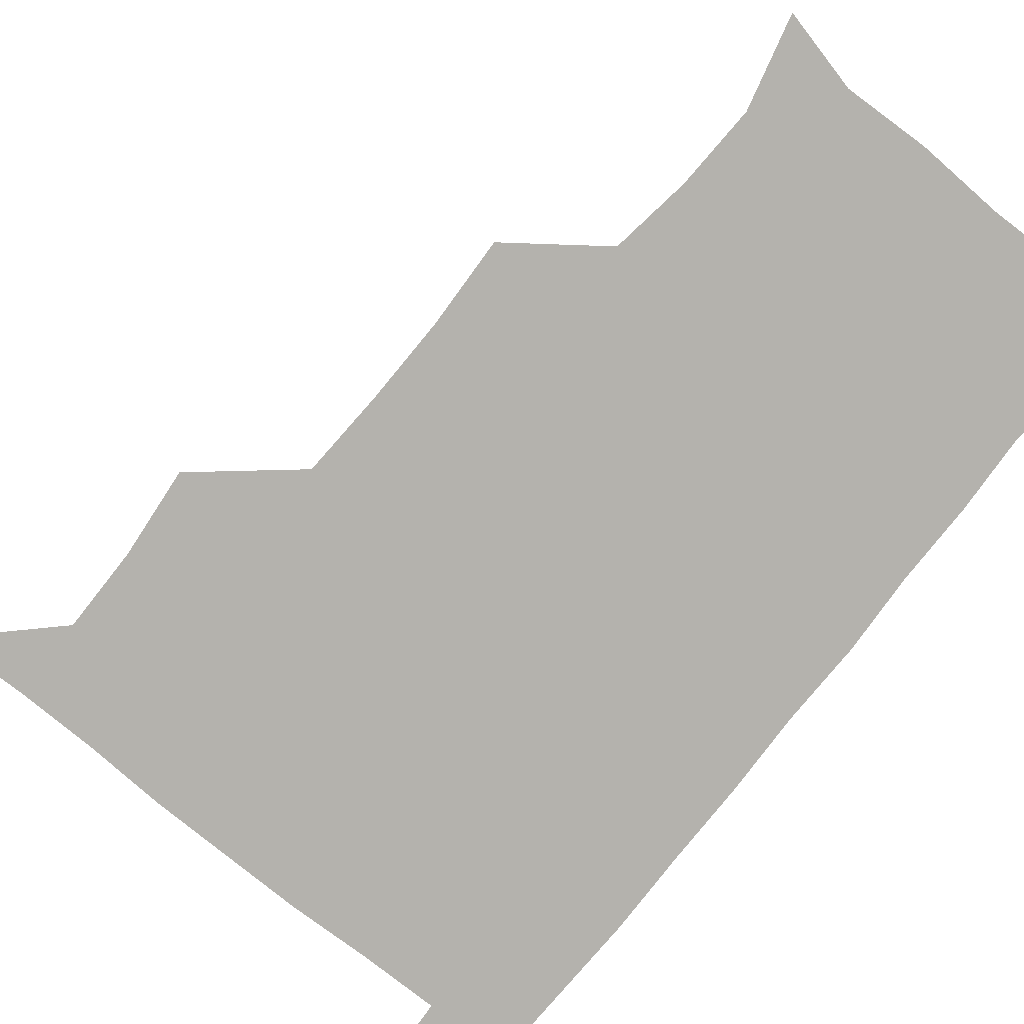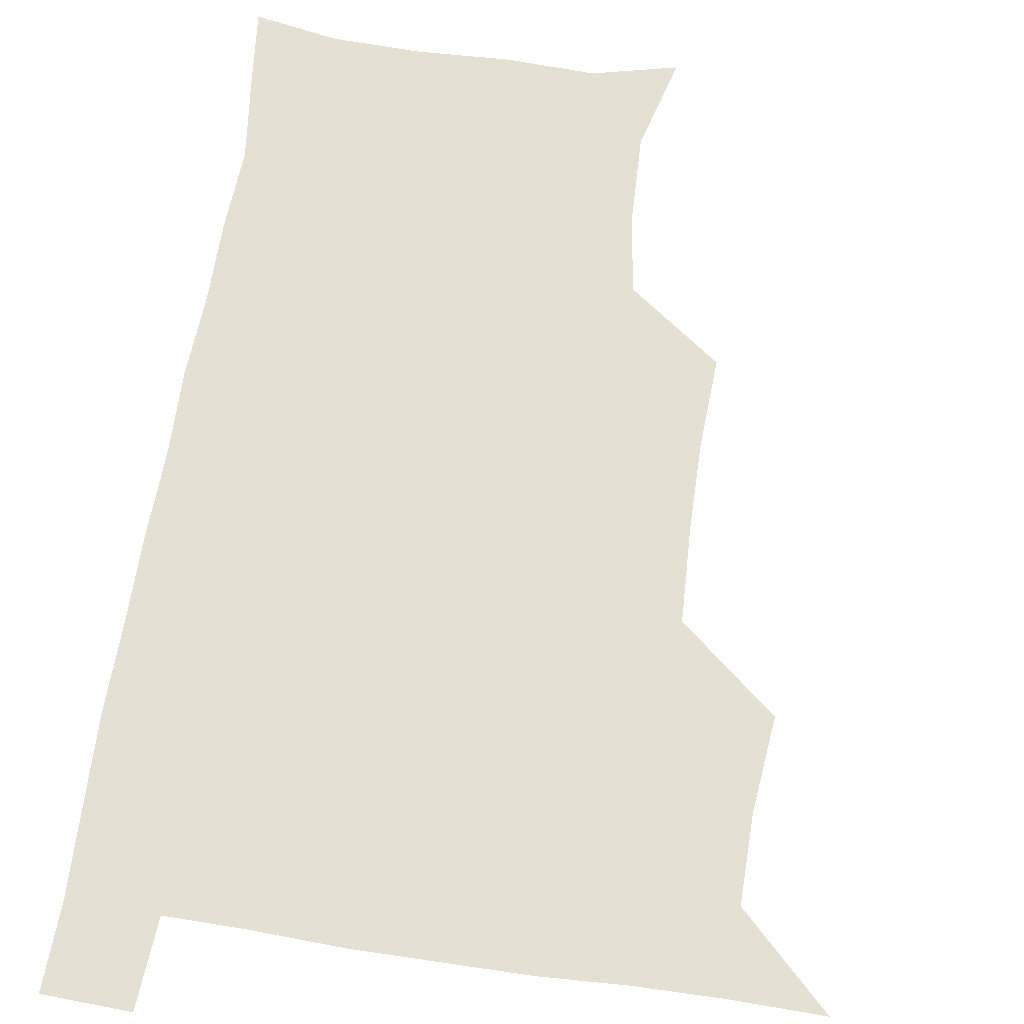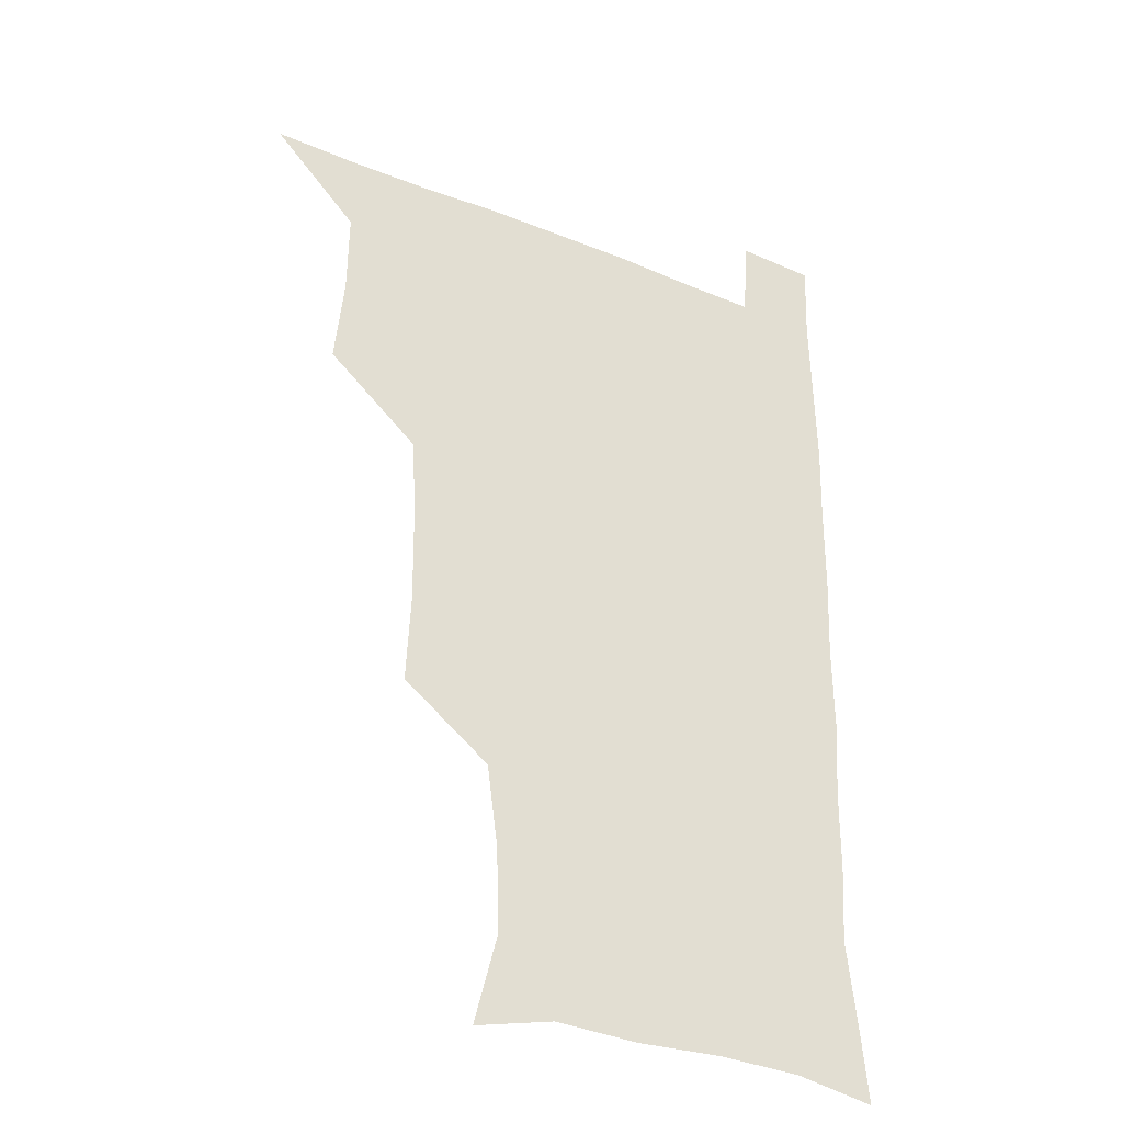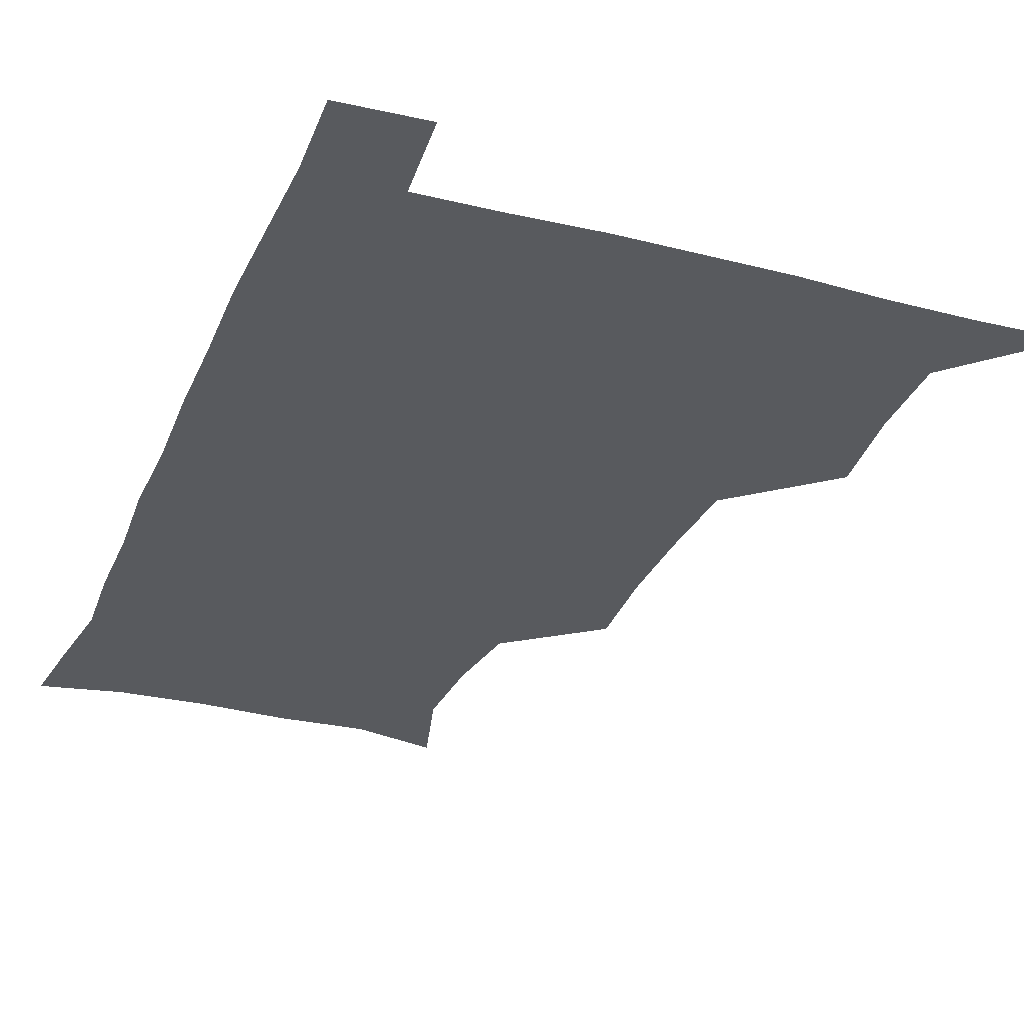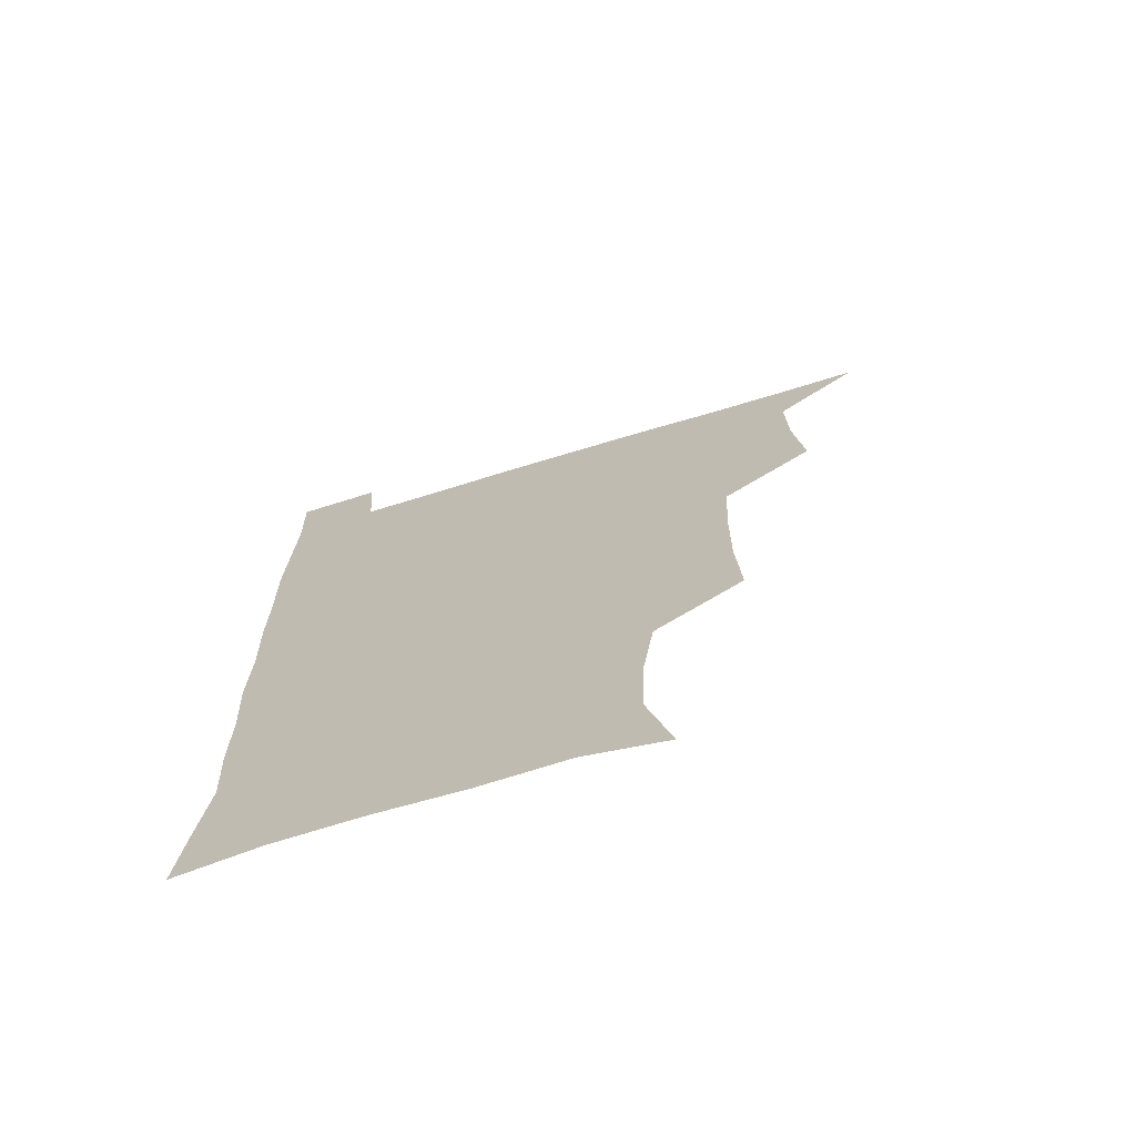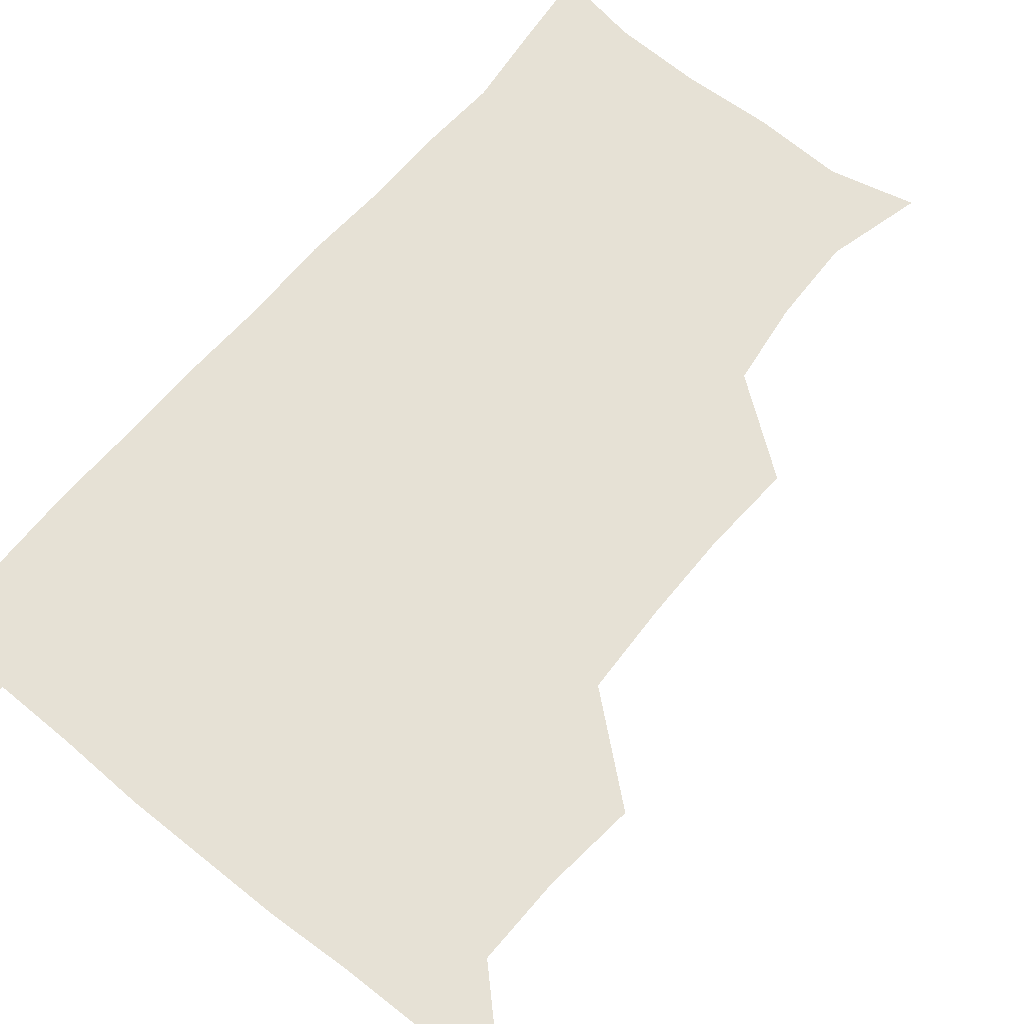
<metadata>
{"format":"obj","ext":"obj","renderer":"f3d","projection":"perspective","resolution":1024,"background":"white","views":[{"elev":-79.5,"azim":-38.8,"up":"+Z"},{"elev":65.5,"azim":-171.3,"up":"+Z"},{"elev":-32.8,"azim":-29.5,"up":"+Y"},{"elev":-30.5,"azim":159.7,"up":"+Z"},{"elev":-71.8,"azim":-163.2,"up":"+Y"},{"elev":64.1,"azim":-140.6,"up":"+Z"}]}
</metadata>
<code>
v 480.1 540.2 0
v 507.3 445.8 0
v 510.7 478.8 0
v 511.1 509.7 0
v 512.1 539.5 0
v 541.2 320.5 0
v 542.8 353.3 0
v 542.4 384.9 0
v 541 417.4 0
v 541.9 450.3 0
v 543.7 481.5 0
v 542.9 510.6 0
v 541.9 539.9 0
v 569.9 202.7 0
v 578.5 236.1 0
v 577.5 266.7 0
v 573.4 296.3 0
v 575.1 332.7 0
v 574.6 363.2 0
v 574 393.3 0
v 573.7 423.4 0
v 573.6 453.2 0
v 573.8 482.4 0
v 573.5 510.6 0
v 571.1 541.3 0
v 599.6 209.8 0
v 604.5 242.7 0
v 603.9 272.9 0
v 603.2 304.8 0
v 603.7 337.9 0
v 602.8 365.9 0
v 603.2 397.2 0
v 602.7 425.3 0
v 602.4 454 0
v 602.6 482.7 0
v 602.2 511.1 0
v 600.7 541.5 0
v 630.8 208.6 0
v 631.9 245.2 0
v 631.4 276.1 0
v 631 307.3 0
v 630.8 337.6 0
v 630.7 366.6 0
v 630.7 396.2 0
v 630.7 426.3 0
v 630.8 454.6 0
v 631 482.8 0
v 631.2 511 0
v 630.1 541.6 0
v 663.3 210.1 0
v 660 244.7 0
v 658.8 276 0
v 658.2 307 0
v 657.8 337.6 0
v 658 366.9 0
v 658.5 395.6 0
v 658.8 424.9 0
v 659.3 453.8 0
v 659.3 483.2 0
v 659.8 511.6 0
v 660.3 540.4 0
v 694.4 209.1 0
v 688.4 242.6 0
v 686.3 273.3 0
v 685.4 304.3 0
v 685.4 334.3 0
v 686.5 363.1 0
v 686.7 393 0
v 687.2 422.8 0
v 687.9 452.3 0
v 687.8 482.3 0
v 688.4 511.3 0
v 689.3 540 0
v 691.3 571.1 0
v 724 203.8 0
v 721.1 231.8 0
v 717.4 262.8 0
v 719 291.3 0
v 719.1 321.9 0
v 720.8 351.7 0
v 720.3 383.3 0
v 721.4 414.1 0
v 721.4 445.7 0
v 722 476.9 0
v 721.2 508.7 0
v 720.3 539.8 0
v 721.2 569.9 0
f 4 5 1
f 9 10 2
f 2 10 3
f 10 11 3
f 3 11 4
f 11 12 4
f 4 12 5
f 12 13 5
f 17 18 6
f 6 18 7
f 18 19 7
f 7 19 8
f 19 20 8
f 8 20 9
f 20 21 9
f 9 21 10
f 21 22 10
f 10 22 11
f 22 23 11
f 11 23 12
f 23 24 12
f 12 24 13
f 24 25 13
f 14 26 15
f 26 27 15
f 15 27 16
f 27 28 16
f 16 28 17
f 28 29 17
f 17 29 18
f 29 30 18
f 18 30 19
f 30 31 19
f 19 31 20
f 31 32 20
f 20 32 21
f 32 33 21
f 21 33 22
f 33 34 22
f 22 34 23
f 34 35 23
f 23 35 24
f 35 36 24
f 24 36 25
f 36 37 25
f 26 38 27
f 38 39 27
f 27 39 28
f 39 40 28
f 28 40 29
f 40 41 29
f 29 41 30
f 41 42 30
f 30 42 31
f 42 43 31
f 31 43 32
f 43 44 32
f 32 44 33
f 44 45 33
f 33 45 34
f 45 46 34
f 34 46 35
f 46 47 35
f 35 47 36
f 47 48 36
f 36 48 37
f 48 49 37
f 38 50 39
f 50 51 39
f 39 51 40
f 51 52 40
f 40 52 41
f 52 53 41
f 41 53 42
f 53 54 42
f 42 54 43
f 54 55 43
f 43 55 44
f 55 56 44
f 44 56 45
f 56 57 45
f 45 57 46
f 57 58 46
f 46 58 47
f 58 59 47
f 47 59 48
f 59 60 48
f 48 60 49
f 60 61 49
f 50 62 51
f 62 63 51
f 51 63 52
f 63 64 52
f 52 64 53
f 64 65 53
f 53 65 54
f 65 66 54
f 54 66 55
f 66 67 55
f 55 67 56
f 67 68 56
f 56 68 57
f 68 69 57
f 57 69 58
f 69 70 58
f 58 70 59
f 70 71 59
f 59 71 60
f 71 72 60
f 60 72 61
f 72 73 61
f 62 75 63
f 75 76 63
f 63 76 64
f 76 77 64
f 64 77 65
f 77 78 65
f 65 78 66
f 78 79 66
f 66 79 67
f 79 80 67
f 67 80 68
f 80 81 68
f 68 81 69
f 81 82 69
f 69 82 70
f 82 83 70
f 70 83 71
f 83 84 71
f 71 84 72
f 84 85 72
f 72 85 73
f 85 86 73
f 73 86 74
f 86 87 74

</code>
